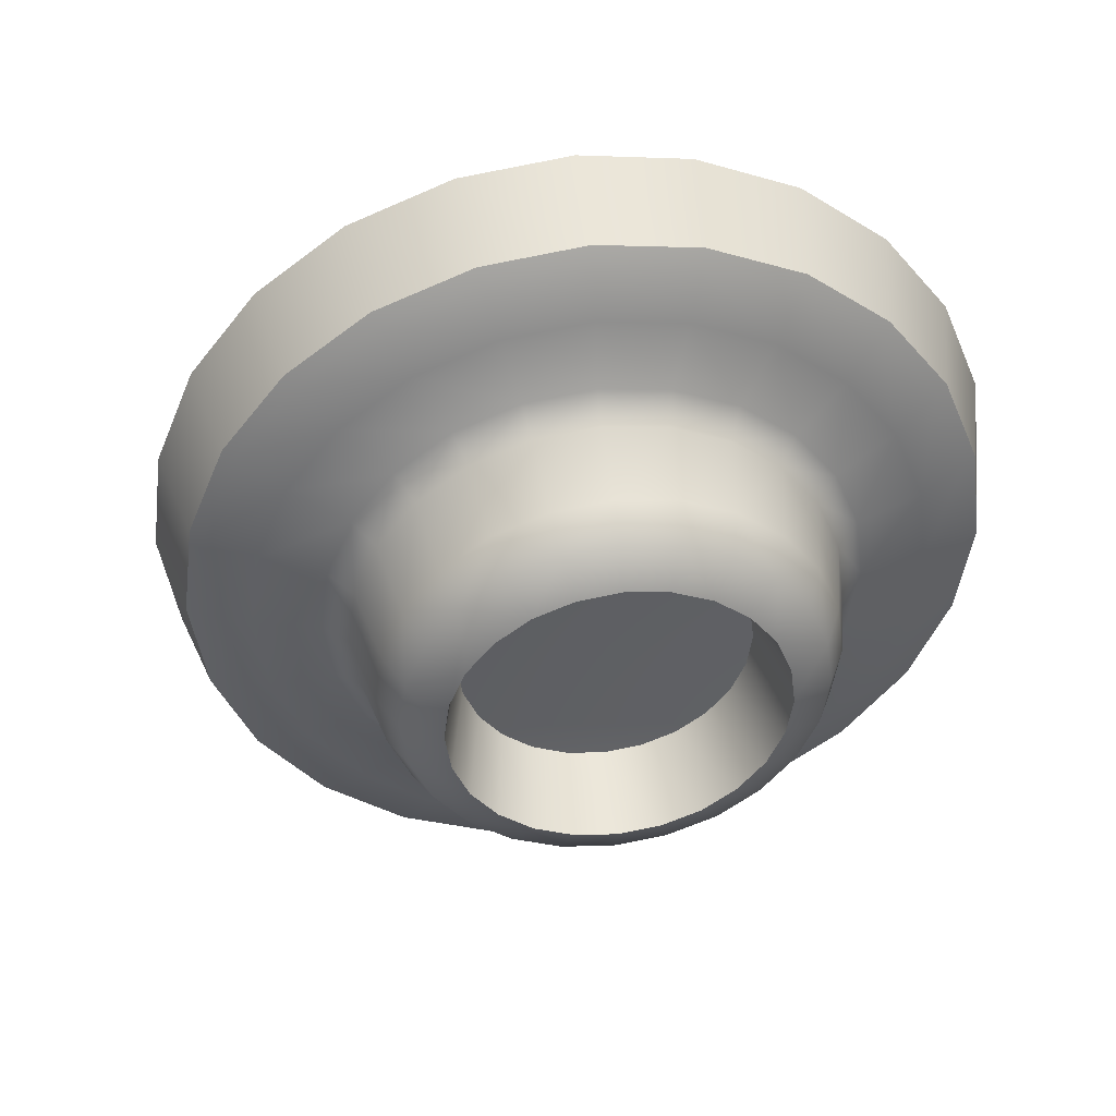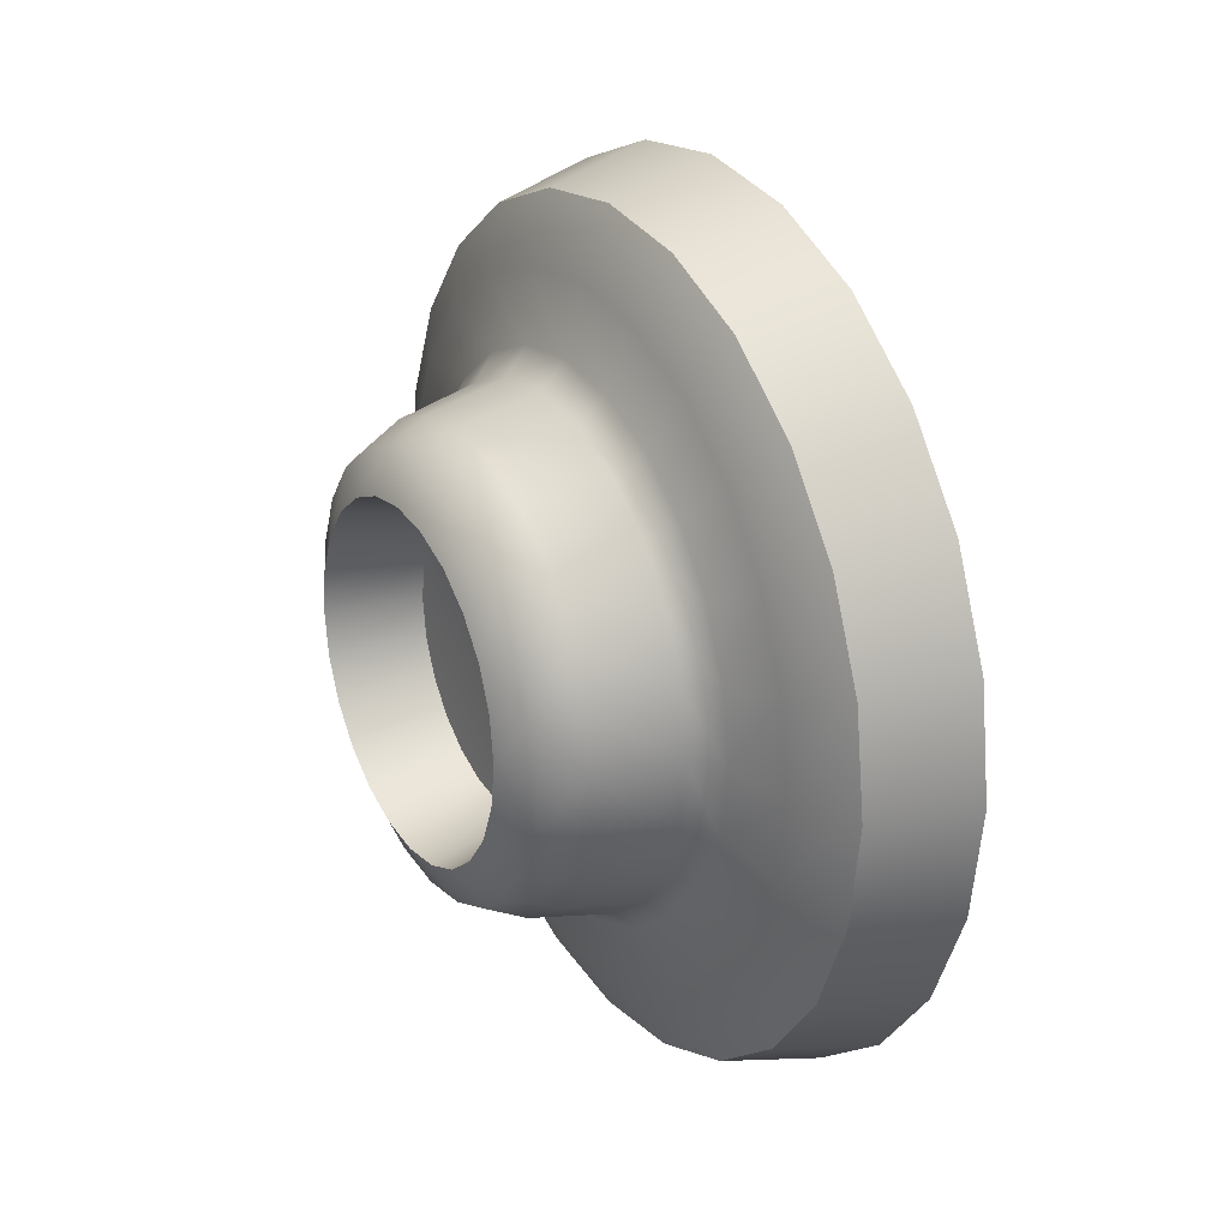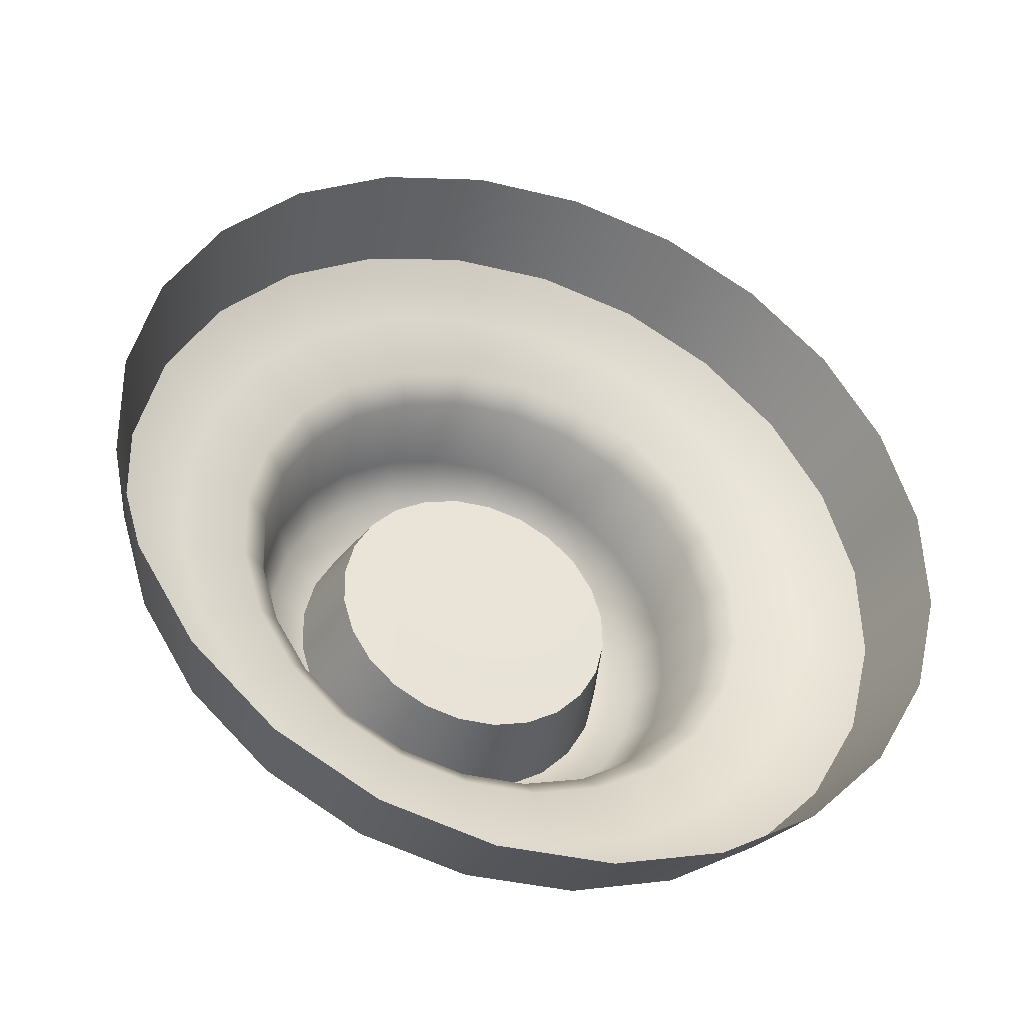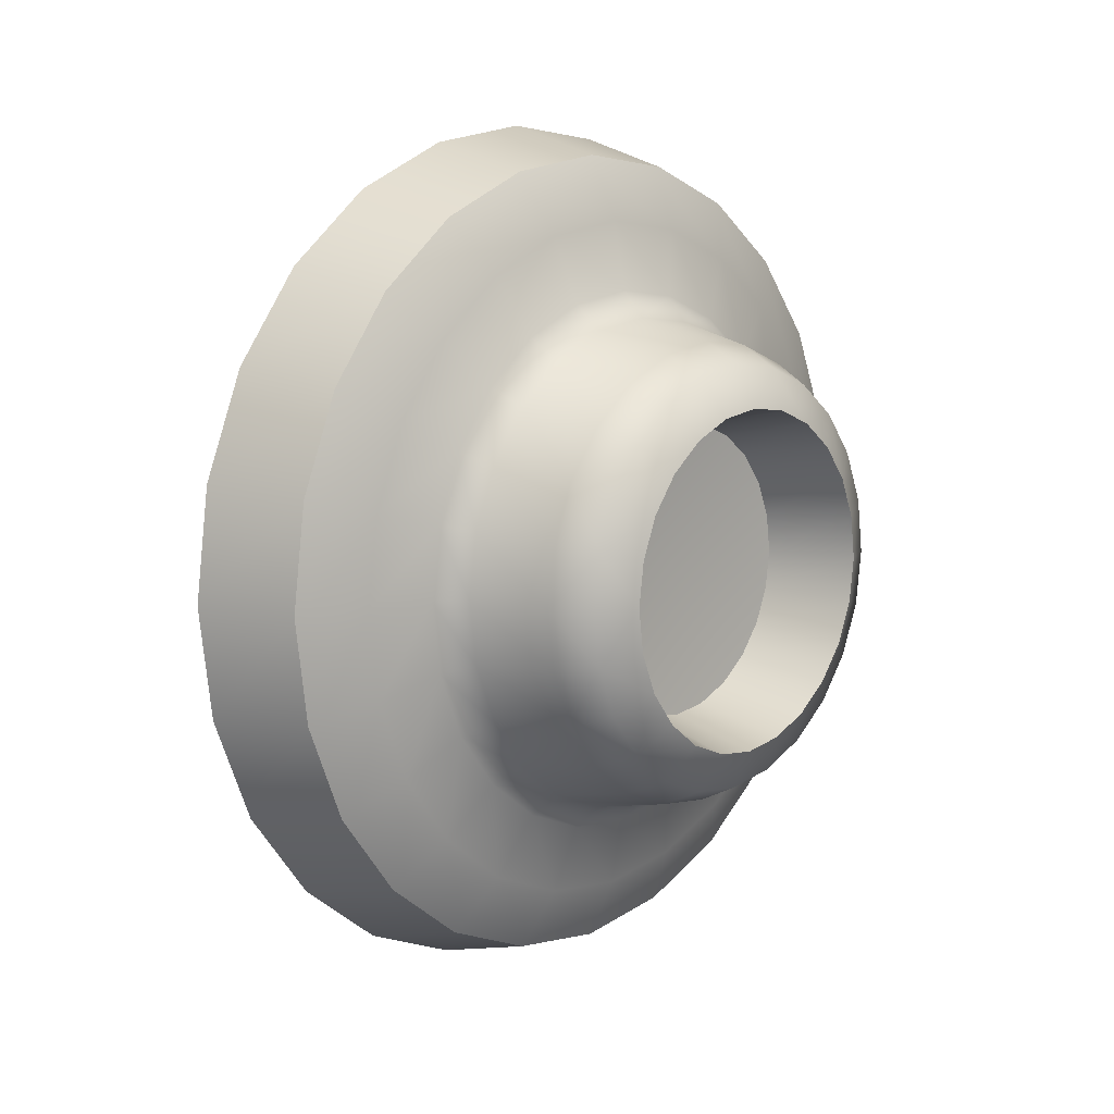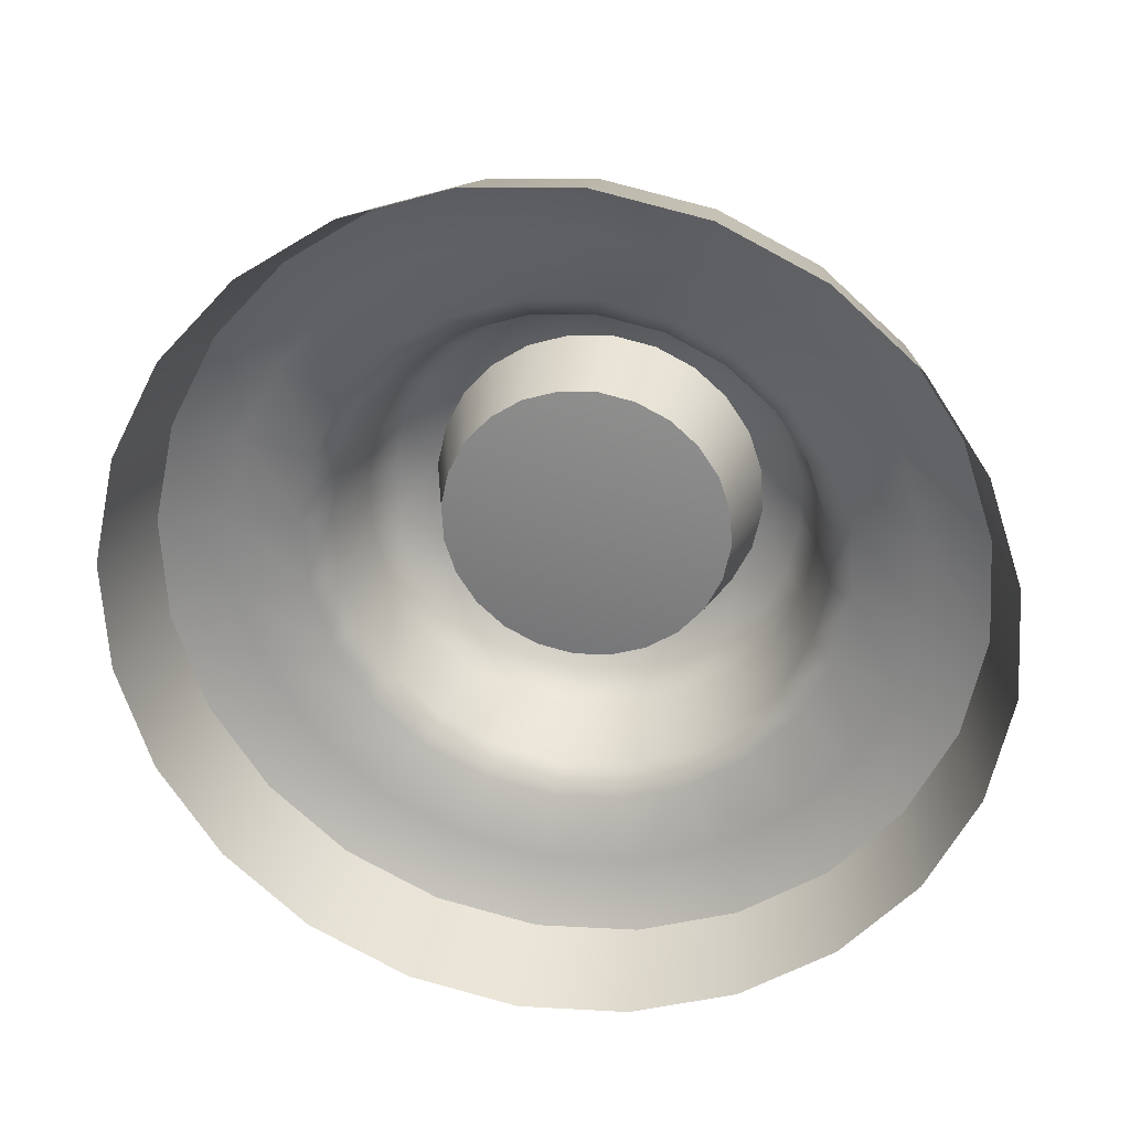
<metadata>
{"format":"obj","ext":"obj","renderer":"f3d","projection":"perspective","resolution":1024,"background":"white","views":[{"elev":43.5,"azim":-73.1,"up":"+Z"},{"elev":26.0,"azim":-5.0,"up":"+Z"},{"elev":-12.7,"azim":69.6,"up":"+Y"},{"elev":10.6,"azim":-112.9,"up":"+Z"},{"elev":52.8,"azim":100.3,"up":"+Y"}]}
</metadata>
<code>
v 0.08921 1.221 0.9972
v -0.1244 1.103 0.9333
v -0.0187 0.8762 0.9668
v 0.2021 0.9792 1.033
v -0.01615 1.447 0.8946
v -0.223 1.314 0.8373
v -0.1064 1.641 0.73
v -0.3075 1.495 0.6832
v -0.1759 1.79 0.5165
v -0.3726 1.635 0.4834
v -0.2193 1.883 0.2672
v -0.4131 1.722 0.2501
v -0.2344 1.915 1.5e-05
v -0.4273 1.752 1.5e-05
v -0.2193 1.883 -0.2672
v -0.4131 1.722 -0.2501
v -0.1759 1.79 -0.5165
v -0.3726 1.635 -0.4834
v -0.1064 1.641 -0.73
v -0.3074 1.495 -0.6833
v -0.01614 1.447 -0.8946
v -0.223 1.314 -0.8373
v 0.08921 1.221 -0.9972
v -0.1244 1.103 -0.9333
v 0.2021 0.9792 -1.033
v -0.0187 0.8763 -0.9668
v 0.3151 0.7371 -0.9972
v 0.08699 0.6496 -0.9333
v 0.4204 0.5111 -0.8946
v 0.1856 0.4381 -0.8373
v 0.5107 0.3176 -0.73
v 0.2701 0.257 -0.6833
v 0.5802 0.1685 -0.5165
v 0.3352 0.1174 -0.4834
v 0.6236 0.07547 -0.2672
v 0.3758 0.03037 -0.2501
v 0.6387 0.04302 -1.5e-05
v 0.3899 0 -1.5e-05
v 0.6236 0.07547 0.2672
v 0.3757 0.03037 0.2501
v 0.5802 0.1685 0.5165
v 0.3352 0.1174 0.4834
v 0.5106 0.3176 0.73
v 0.2701 0.257 0.6833
v 0.4204 0.5111 0.8946
v 0.1856 0.4381 0.8373
v 0.3151 0.7371 0.9972
v 0.087 0.6496 0.9333
v -0.4814 0.803 0.4821
v -0.4016 0.8537 0.5277
v -0.4573 0.9733 0.4734
v -0.5323 0.9122 0.4325
v -0.5535 0.8494 0.3492
v -0.5123 0.7611 0.3893
v -0.4683 0.6666 0.4032
v -0.4268 0.6859 0.4994
v -0.576 1.006 0.3529
v -0.5051 1.076 0.3863
v -0.5419 1.155 0.2733
v -0.6096 1.078 0.2497
v -0.6158 0.9831 0.2016
v -0.5887 0.9249 0.285
v -0.6306 1.123 0.1292
v -0.5648 1.204 0.1414
v -0.5728 1.221 -6e-06
v -0.6379 1.139 -6e-06
v -0.6387 1.032 -6e-06
v -0.6328 1.019 0.1043
v -0.6306 1.123 -0.1292
v -0.5648 1.204 -0.1414
v -0.5419 1.155 -0.2733
v -0.6096 1.078 -0.2497
v -0.6158 0.9831 -0.2016
v -0.6328 1.019 -0.1043
v -0.576 1.006 -0.3529
v -0.5051 1.076 -0.3863
v -0.4573 0.9733 -0.4734
v -0.5323 0.9122 -0.4325
v -0.5535 0.8494 -0.3492
v -0.5887 0.9249 -0.285
v -0.4814 0.803 -0.4821
v -0.4016 0.8537 -0.5277
v -0.3418 0.7256 -0.5466
v -0.4268 0.6859 -0.4994
v -0.4683 0.6666 -0.4032
v -0.5123 0.7611 -0.3893
v -0.3722 0.5689 -0.4821
v -0.2821 0.5974 -0.5277
v -0.2263 0.4779 -0.4734
v -0.3213 0.4596 -0.4325
v -0.3831 0.4839 -0.3492
v -0.4242 0.5721 -0.3893
v -0.2777 0.3661 -0.3529
v -0.1786 0.3755 -0.3863
v -0.1417 0.2965 -0.2733
v -0.244 0.294 -0.2497
v -0.3207 0.3501 -0.2016
v -0.3478 0.4083 -0.285
v -0.2231 0.249 -0.1292
v -0.1188 0.2473 -0.1414
v -0.1108 0.2301 -6e-06
v -0.2158 0.2333 -6e-06
v -0.2978 0.3011 -6e-06
v -0.3038 0.3138 -0.1043
v -0.2231 0.249 0.1292
v -0.1188 0.2473 0.1414
v -0.1417 0.2965 0.2733
v -0.244 0.294 0.2497
v -0.3207 0.3501 0.2016
v -0.3038 0.3138 0.1043
v -0.2777 0.3661 0.3529
v -0.1786 0.3755 0.3863
v -0.2263 0.4779 0.4734
v -0.3213 0.4596 0.4325
v -0.3831 0.4839 0.3492
v -0.3478 0.4083 0.285
v -0.3722 0.5689 0.4821
v -0.2821 0.5974 0.5277
v -0.3418 0.7256 0.5466
v -0.4242 0.5721 0.3893
v -0.23 0.9464 0.5705
v -0.2903 1.076 0.5118
v -0.1654 0.8078 0.591
v -0.3419 1.186 0.4177
v -0.3817 1.272 0.2955
v -0.4065 1.325 0.1529
v -0.4152 1.344 -6e-06
v -0.4065 1.325 -0.1529
v -0.3817 1.272 -0.2955
v -0.3419 1.186 -0.4177
v -0.2903 1.076 -0.5118
v -0.23 0.9464 -0.5705
v -0.1654 0.8078 -0.591
v -0.1008 0.6693 -0.5705
v -0.04049 0.54 -0.5118
v 0.01113 0.4293 -0.4177
v 0.05093 0.344 -0.2955
v 0.07575 0.2908 -0.1529
v 0.0844 0.2722 -6e-06
v 0.07575 0.2908 0.1529
v 0.05093 0.344 0.2955
v 0.01113 0.4293 0.4177
v -0.04049 0.54 0.5118
v -0.1008 0.6693 0.5705
v -0.184 0.985 0.6286
v -0.173 1.037 0.7862
v -0.2561 1.215 0.7053
v -0.2504 1.127 0.564
v -0.1128 0.8324 0.6512
v -0.08398 0.8458 0.8144
v -0.04164 0.6797 0.6286
v 0.005054 0.6549 0.7862
v 0.02477 0.5373 0.564
v 0.08811 0.4768 0.7053
v 0.08166 0.4153 0.4602
v 0.1593 0.3242 0.5755
v 0.1255 0.3212 0.3256
v 0.2141 0.2066 0.4072
v 0.1528 0.2626 0.1684
v 0.2483 0.1333 0.2107
v 0.1624 0.2422 -6e-06
v 0.2602 0.1077 -6e-06
v 0.1528 0.2626 -0.1684
v 0.2483 0.1333 -0.2107
v 0.1255 0.3212 -0.3256
v 0.2141 0.2066 -0.4072
v 0.08166 0.4153 -0.4602
v 0.1593 0.3242 -0.5755
v 0.02477 0.5373 -0.564
v 0.08811 0.4768 -0.7053
v -0.04164 0.6797 -0.6286
v 0.005043 0.6549 -0.7862
v -0.1128 0.8324 -0.6512
v -0.08398 0.8458 -0.8144
v -0.184 0.985 -0.6286
v -0.173 1.037 -0.7862
v -0.2504 1.127 -0.564
v -0.2561 1.215 -0.7053
v -0.3073 1.249 -0.4602
v -0.3272 1.367 -0.5755
v -0.3512 1.343 -0.3256
v -0.3821 1.485 -0.4072
v -0.3785 1.402 -0.1684
v -0.4162 1.558 -0.2107
v -0.388 1.423 -6e-06
v -0.4282 1.584 -6e-06
v -0.3785 1.402 0.1684
v -0.4162 1.558 0.2107
v -0.3512 1.343 0.3256
v -0.3821 1.485 0.4072
v -0.3073 1.249 0.4602
v -0.3272 1.367 0.5755
v -0.3101 0.8405 0.3385
v -0.2717 0.7583 0.3507
v -0.3458 0.9172 0.3037
v -0.3764 0.9829 0.2478
v -0.4001 1.033 0.1753
v -0.4148 1.065 0.0907
v -0.4199 1.076 -6e-06
v -0.4148 1.065 -0.09072
v -0.4001 1.033 -0.1753
v -0.3764 0.9829 -0.2478
v -0.3458 0.9172 -0.3037
v -0.31 0.8405 -0.3385
v -0.2717 0.7583 -0.3507
v -0.2334 0.6761 -0.3385
v -0.1976 0.5994 -0.3037
v -0.167 0.5337 -0.2478
v -0.1434 0.483 -0.1753
v -0.1287 0.4515 -0.09072
v -0.1235 0.4405 -6e-06
v -0.1287 0.4515 0.0907
v -0.1434 0.483 0.1753
v -0.167 0.5337 0.2478
v -0.1976 0.5994 0.3037
v -0.2334 0.6761 0.3385
v -0.249 0.7689 -6e-06
v -0.2314 1.294 0.8108
v -0.1359 1.089 0.9038
v -0.03358 0.8693 0.9363
v 0.06878 0.6498 0.9038
v 0.1643 0.445 0.8109
v 0.2461 0.2697 0.6617
v 0.3091 0.1344 0.4682
v 0.3484 0.05016 0.2422
v 0.3621 0.02075 -1.5e-05
v 0.3484 0.05016 -0.2422
v 0.3091 0.1344 -0.4681
v 0.2461 0.2697 -0.6617
v 0.1643 0.445 -0.8108
v 0.06878 0.6498 -0.9038
v -0.03358 0.8693 -0.9363
v -0.1359 1.089 -0.9038
v -0.2314 1.294 -0.8109
v -0.3132 1.469 -0.6617
v -0.3762 1.604 -0.4681
v -0.4156 1.688 -0.2422
v -0.4293 1.718 1.5e-05
v -0.4156 1.688 0.2422
v -0.3763 1.604 0.4681
v -0.3132 1.469 0.6616
f 1 2 3
f 1 3 4
f 5 6 2
f 5 2 1
f 7 8 6
f 7 6 5
f 9 10 8
f 9 8 7
f 11 12 10
f 11 10 9
f 13 14 12
f 13 12 11
f 15 16 14
f 15 14 13
f 17 18 16
f 17 16 15
f 19 20 18
f 19 18 17
f 21 22 20
f 21 20 19
f 23 24 22
f 23 22 21
f 25 26 24
f 25 24 23
f 27 28 26
f 27 26 25
f 29 30 28
f 29 28 27
f 31 32 30
f 31 30 29
f 33 34 32
f 33 32 31
f 35 36 34
f 35 34 33
f 37 38 36
f 37 36 35
f 39 40 38
f 39 38 37
f 41 42 40
f 41 40 39
f 43 44 42
f 43 42 41
f 45 46 44
f 45 44 43
f 47 48 46
f 47 46 45
f 4 3 48
f 4 48 47
f 49 50 51
f 49 51 52
f 53 54 49
f 53 49 52
f 49 54 55
f 49 55 56
f 57 58 59
f 57 59 60
f 61 62 57
f 61 57 60
f 57 62 53
f 57 53 52
f 63 64 65
f 63 65 66
f 67 68 63
f 67 63 66
f 63 68 61
f 63 61 60
f 69 70 71
f 69 71 72
f 73 74 69
f 73 69 72
f 69 74 67
f 69 67 66
f 75 76 77
f 75 77 78
f 79 80 75
f 79 75 78
f 75 80 73
f 75 73 72
f 81 82 83
f 81 83 84
f 85 86 81
f 85 81 84
f 81 86 79
f 81 79 78
f 87 88 89
f 87 89 90
f 91 92 87
f 91 87 90
f 87 92 85
f 87 85 84
f 93 94 95
f 93 95 96
f 97 98 93
f 97 93 96
f 93 98 91
f 93 91 90
f 99 100 101
f 99 101 102
f 103 104 99
f 103 99 102
f 99 104 97
f 99 97 96
f 105 106 107
f 105 107 108
f 109 110 105
f 109 105 108
f 105 110 103
f 105 103 102
f 111 112 113
f 111 113 114
f 115 116 111
f 115 111 114
f 111 116 109
f 111 109 108
f 117 118 119
f 117 119 56
f 55 120 117
f 55 117 56
f 117 120 115
f 117 115 114
f 51 50 121
f 51 121 122
f 123 121 50
f 123 50 119
f 59 58 124
f 59 124 125
f 122 124 58
f 122 58 51
f 65 64 126
f 65 126 127
f 125 126 64
f 125 64 59
f 71 70 128
f 71 128 129
f 127 128 70
f 127 70 65
f 77 76 130
f 77 130 131
f 129 130 76
f 129 76 71
f 83 82 132
f 83 132 133
f 131 132 82
f 131 82 77
f 89 88 134
f 89 134 135
f 133 134 88
f 133 88 83
f 95 94 136
f 95 136 137
f 135 136 94
f 135 94 89
f 101 100 138
f 101 138 139
f 137 138 100
f 137 100 95
f 107 106 140
f 107 140 141
f 139 140 106
f 139 106 101
f 113 112 142
f 113 142 143
f 141 142 112
f 141 112 107
f 119 118 144
f 119 144 123
f 143 144 118
f 143 118 113
f 145 146 147
f 145 147 148
f 149 150 146
f 149 146 145
f 151 152 150
f 151 150 149
f 153 154 152
f 153 152 151
f 155 156 154
f 155 154 153
f 157 158 156
f 157 156 155
f 159 160 158
f 159 158 157
f 161 162 160
f 161 160 159
f 163 164 162
f 163 162 161
f 165 166 164
f 165 164 163
f 167 168 166
f 167 166 165
f 169 170 168
f 169 168 167
f 171 172 170
f 171 170 169
f 173 174 172
f 173 172 171
f 175 176 174
f 175 174 173
f 177 178 176
f 177 176 175
f 179 180 178
f 179 178 177
f 181 182 180
f 181 180 179
f 183 184 182
f 183 182 181
f 185 186 184
f 185 184 183
f 187 188 186
f 187 186 185
f 189 190 188
f 189 188 187
f 191 192 190
f 191 190 189
f 148 147 192
f 148 192 191
f 54 193 194
f 54 194 55
f 53 195 193
f 53 193 54
f 62 196 195
f 62 195 53
f 61 197 196
f 61 196 62
f 68 198 197
f 68 197 61
f 67 199 198
f 67 198 68
f 74 200 199
f 74 199 67
f 73 201 200
f 73 200 74
f 80 202 201
f 80 201 73
f 79 203 202
f 79 202 80
f 86 204 203
f 86 203 79
f 85 205 204
f 85 204 86
f 92 206 205
f 92 205 85
f 91 207 206
f 91 206 92
f 98 208 207
f 98 207 91
f 97 209 208
f 97 208 98
f 104 210 209
f 104 209 97
f 103 211 210
f 103 210 104
f 110 212 211
f 110 211 103
f 109 213 212
f 109 212 110
f 116 214 213
f 116 213 109
f 115 215 214
f 115 214 116
f 120 216 215
f 120 215 115
f 55 194 216
f 55 216 120
f 194 193 217
f 193 195 217
f 195 196 217
f 196 197 217
f 197 198 217
f 198 199 217
f 199 200 217
f 200 201 217
f 201 202 217
f 202 203 217
f 203 204 217
f 204 205 217
f 205 206 217
f 206 207 217
f 207 208 217
f 208 209 217
f 209 210 217
f 210 211 217
f 211 212 217
f 212 213 217
f 213 214 217
f 214 215 217
f 215 216 217
f 216 194 217
f 218 219 2
f 218 2 6
f 220 221 48
f 220 48 3
f 222 223 44
f 222 44 46
f 224 225 40
f 224 40 42
f 226 227 36
f 226 36 38
f 228 229 32
f 228 32 34
f 230 231 28
f 230 28 30
f 232 233 24
f 232 24 26
f 234 235 20
f 234 20 22
f 236 237 16
f 236 16 18
f 238 239 12
f 238 12 14
f 240 241 8
f 240 8 10
f 241 192 147
f 241 147 218
f 240 190 192
f 240 192 241
f 239 188 190
f 239 190 240
f 237 184 186
f 237 186 238
f 235 180 182
f 235 182 236
f 233 176 178
f 233 178 234
f 231 172 174
f 231 174 232
f 229 168 170
f 229 170 230
f 227 164 166
f 227 166 228
f 225 160 162
f 225 162 226
f 223 156 158
f 223 158 224
f 221 152 154
f 221 154 222
f 219 146 150
f 219 150 220
f 152 221 220
f 152 220 150
f 156 223 222
f 156 222 154
f 160 225 224
f 160 224 158
f 164 227 226
f 164 226 162
f 168 229 228
f 168 228 166
f 172 231 230
f 172 230 170
f 176 233 232
f 176 232 174
f 180 235 234
f 180 234 178
f 184 237 236
f 184 236 182
f 188 239 238
f 188 238 186
f 146 219 218
f 146 218 147
f 3 2 219
f 3 219 220
f 46 48 221
f 46 221 222
f 42 44 223
f 42 223 224
f 38 40 225
f 38 225 226
f 34 36 227
f 34 227 228
f 30 32 229
f 30 229 230
f 26 28 231
f 26 231 232
f 22 24 233
f 22 233 234
f 18 20 235
f 18 235 236
f 14 16 237
f 14 237 238
f 10 12 239
f 10 239 240
f 6 8 241
f 6 241 218
f 119 50 49
f 119 49 56
f 51 58 57
f 51 57 52
f 59 64 63
f 59 63 60
f 65 70 69
f 65 69 66
f 71 76 75
f 71 75 72
f 77 82 81
f 77 81 78
f 83 88 87
f 83 87 84
f 89 94 93
f 89 93 90
f 95 100 99
f 95 99 96
f 101 106 105
f 101 105 102
f 107 112 111
f 107 111 108
f 113 118 117
f 113 117 114
f 145 148 122
f 145 122 121
f 149 145 121
f 149 121 123
f 191 189 125
f 191 125 124
f 148 191 124
f 148 124 122
f 187 185 127
f 187 127 126
f 189 187 126
f 189 126 125
f 183 181 129
f 183 129 128
f 185 183 128
f 185 128 127
f 179 177 131
f 179 131 130
f 181 179 130
f 181 130 129
f 175 173 133
f 175 133 132
f 177 175 132
f 177 132 131
f 171 169 135
f 171 135 134
f 173 171 134
f 173 134 133
f 167 165 137
f 167 137 136
f 169 167 136
f 169 136 135
f 163 161 139
f 163 139 138
f 165 163 138
f 165 138 137
f 159 157 141
f 159 141 140
f 161 159 140
f 161 140 139
f 155 153 143
f 155 143 142
f 157 155 142
f 157 142 141
f 151 149 123
f 151 123 144
f 153 151 144
f 153 144 143

</code>
